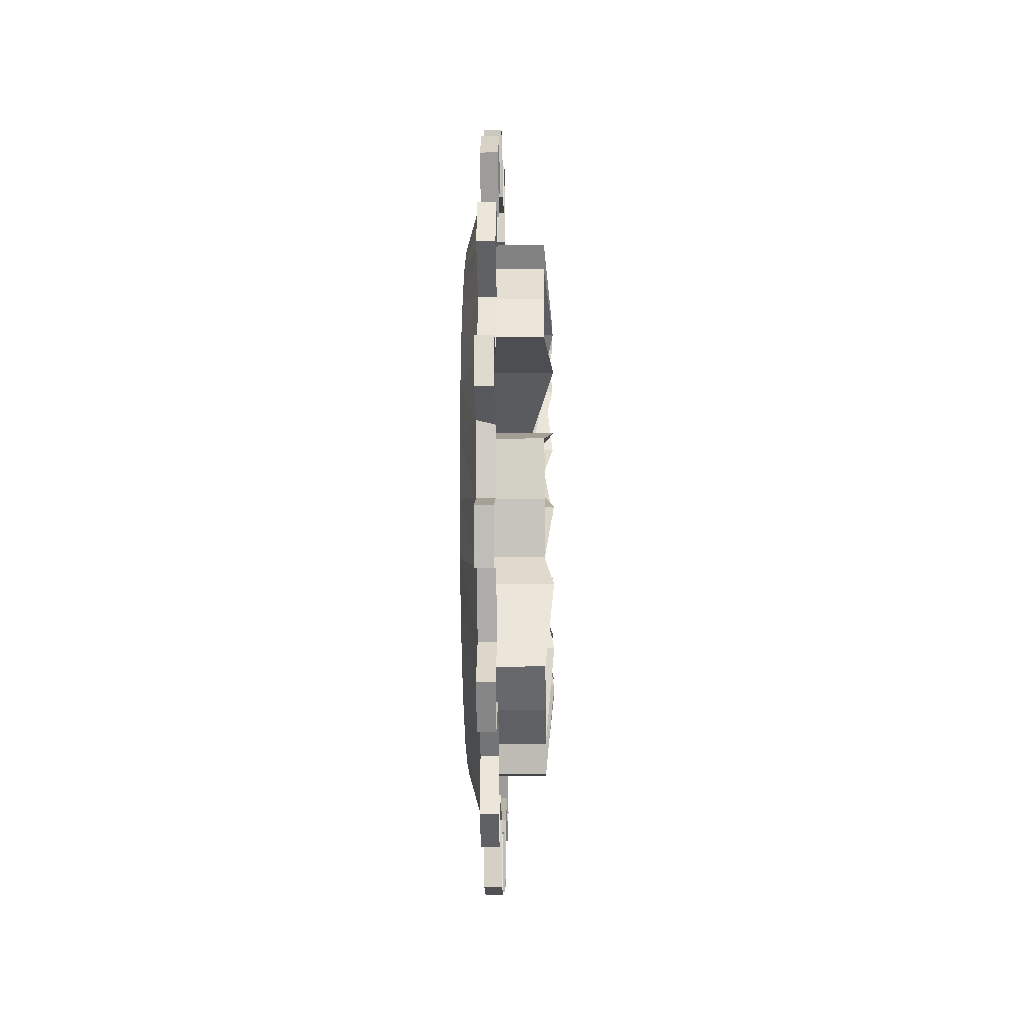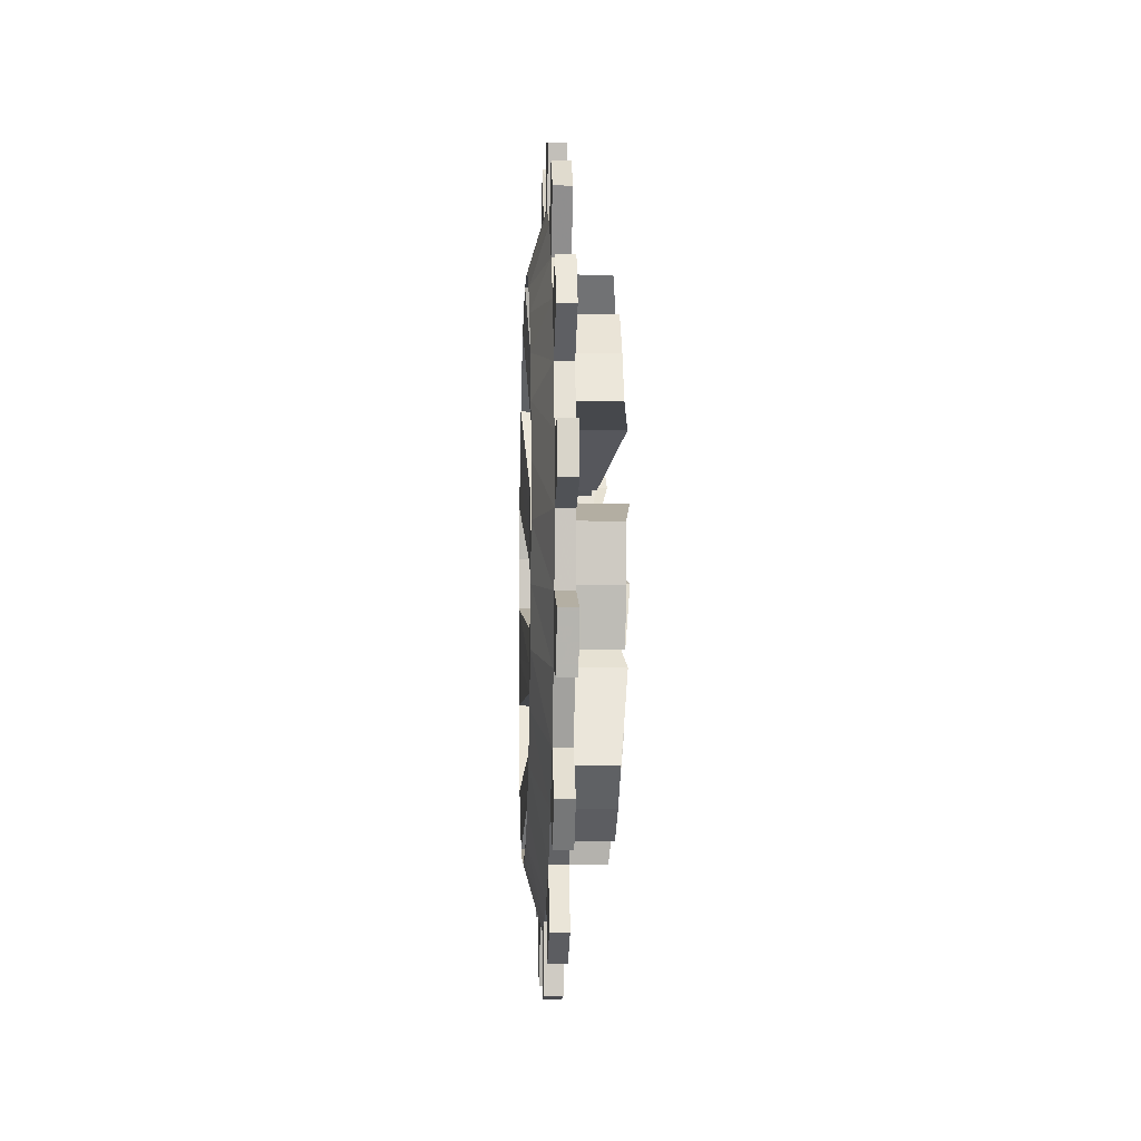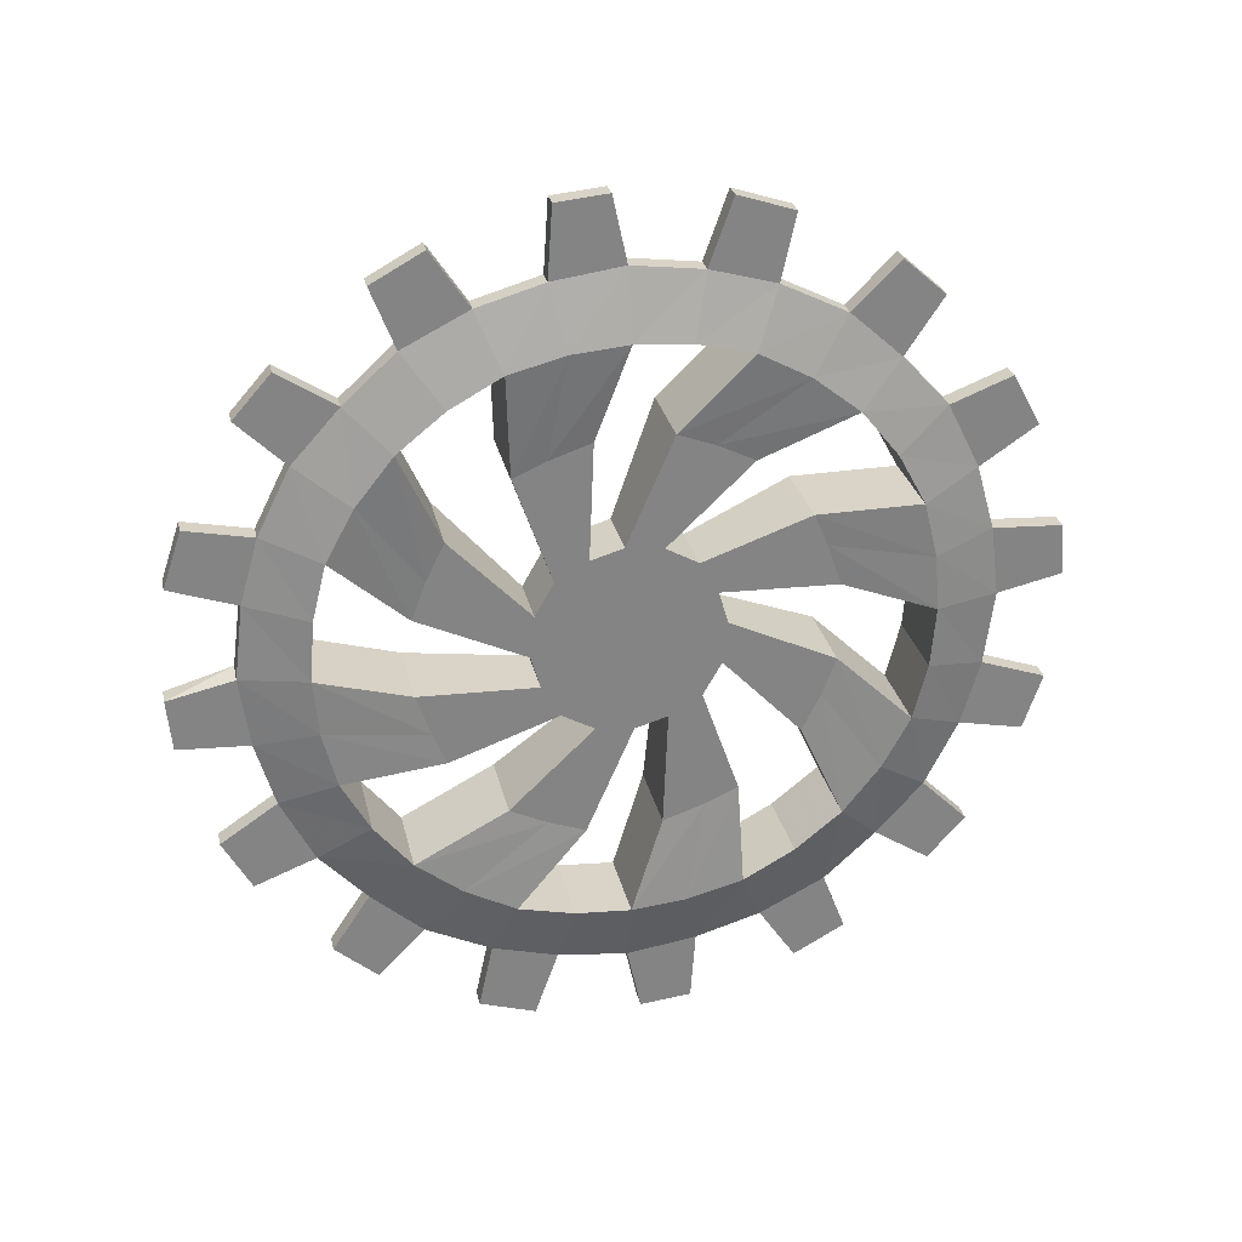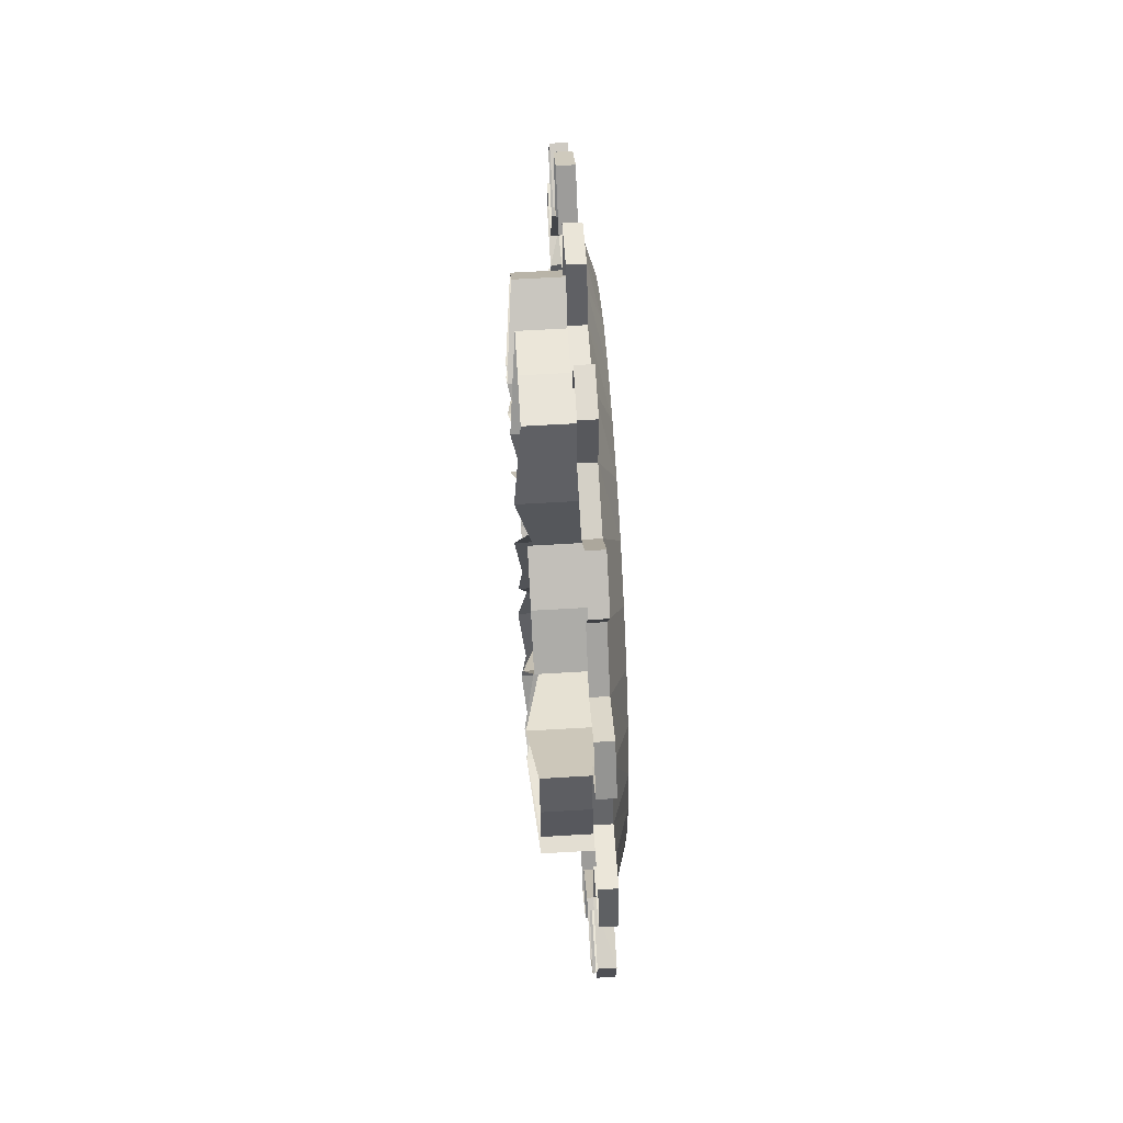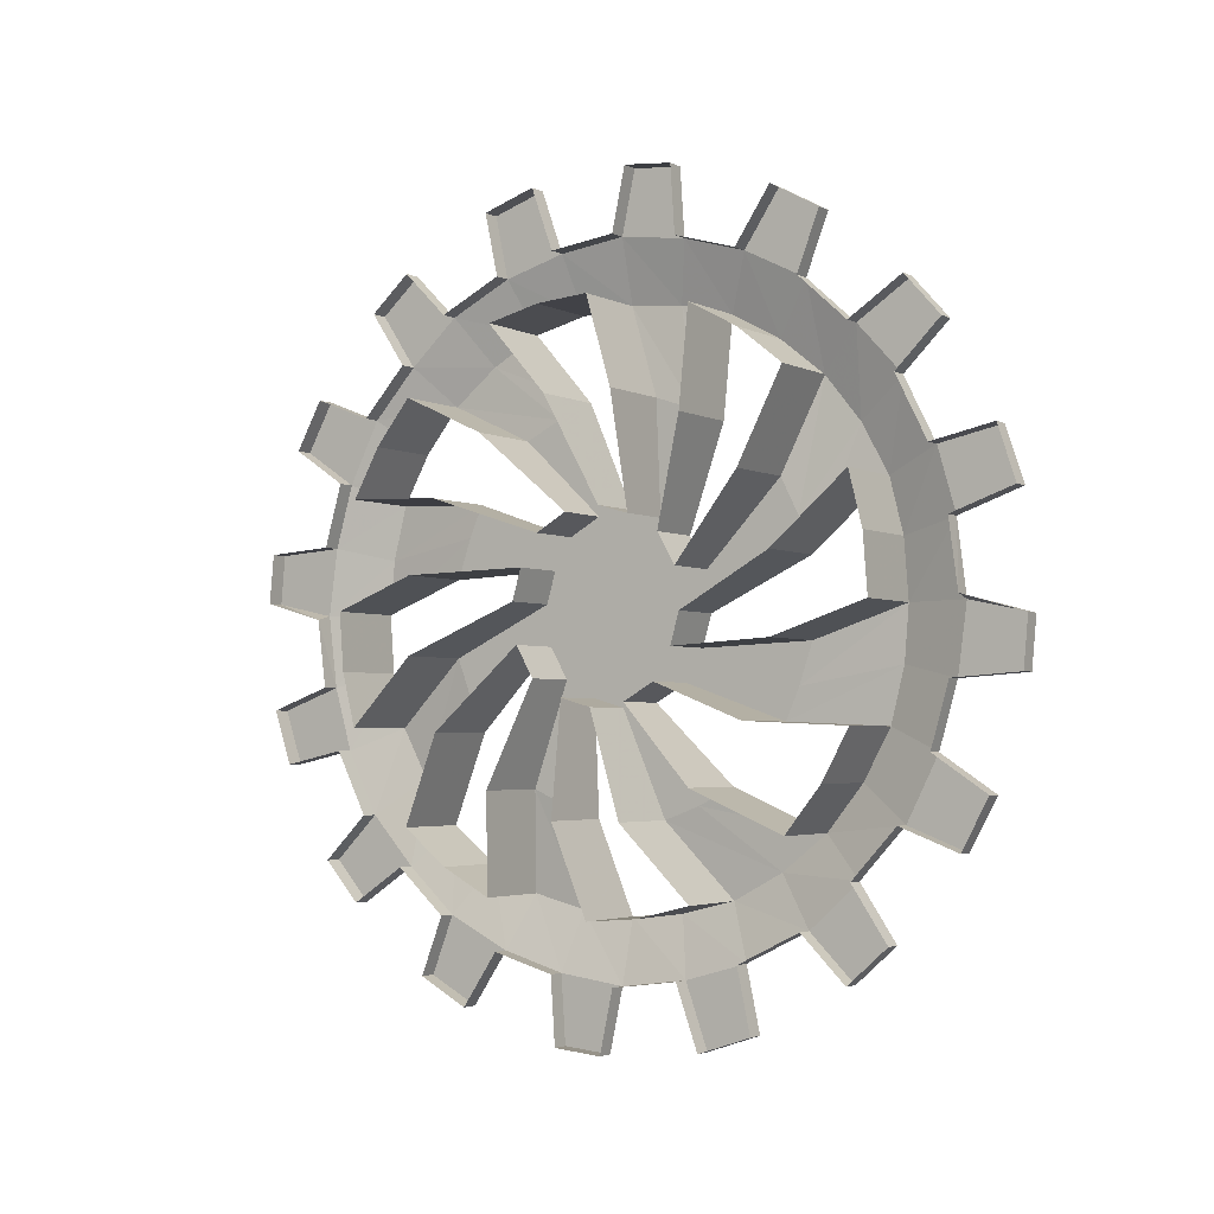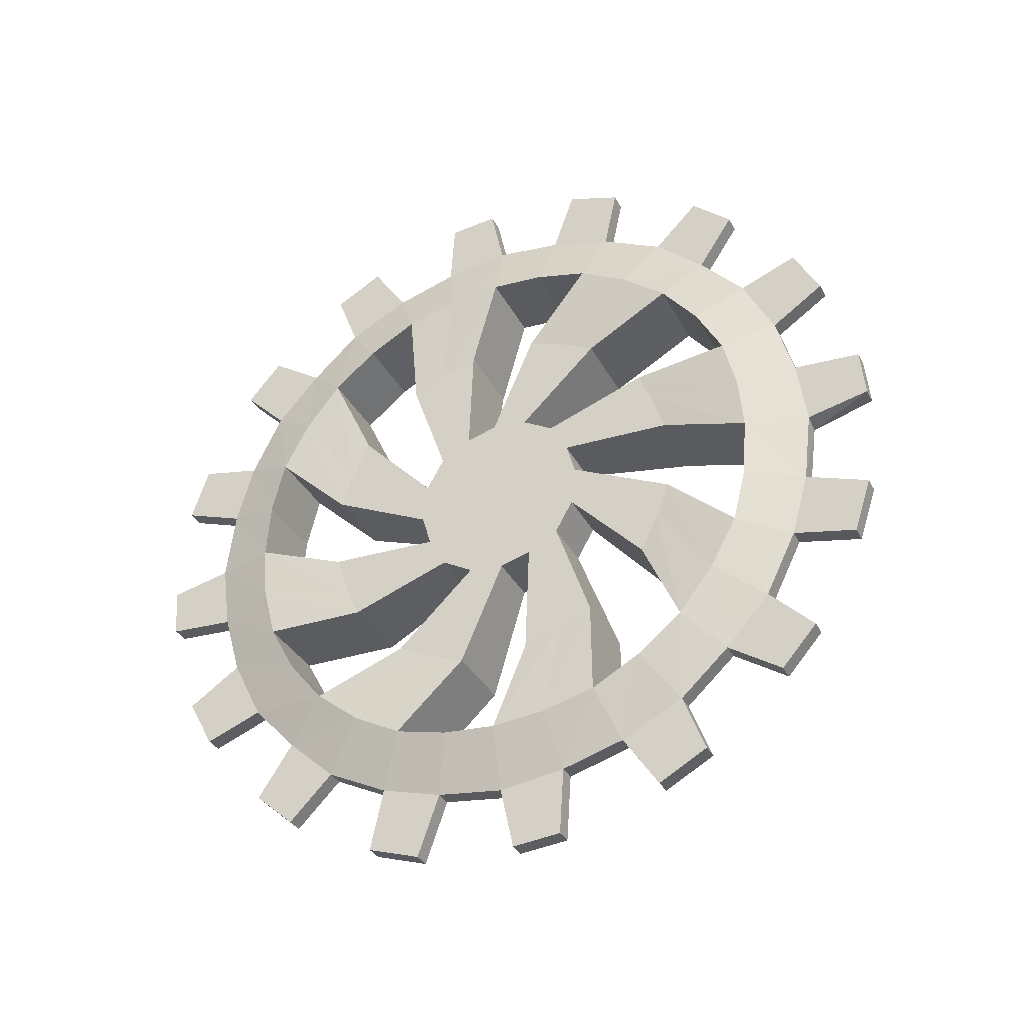
<metadata>
{"format":"obj","ext":"obj","renderer":"f3d","projection":"perspective","resolution":1024,"background":"white","views":[{"elev":-13.9,"azim":-179.0,"up":"+Y"},{"elev":-8.5,"azim":177.7,"up":"+Z"},{"elev":28.9,"azim":77.4,"up":"+Y"},{"elev":65.0,"azim":-3.4,"up":"+Y"},{"elev":-3.2,"azim":-57.7,"up":"+Y"},{"elev":-34.3,"azim":114.6,"up":"+Y"}]}
</metadata>
<code>
o if/72/36
v -73 20 -207
v -73 18 -200
v -60 18 -200
v -60 20 -207
v -78 43 -217
v -60 43 -217
v -76 59 -232
v -58 59 -232
v -76 62 -220
v -58 62 -220
v -76 63 -208
v -58 63 -208
v -78 43 -201
v -60 43 -201
v -60 16 -196
v -60 -19 -216
v -60 -17 -220
v -60 -15 -223
v -60 20 -211
v -60 40 -225
v -58 53 -243
v -62 64 -251
v -62 71 -237
v -62 75 -223
v -62 77 -208
v -58 62 -196
v -60 40 -192
v -60 14 -193
v -60 -21 -209
v -73 -21 -209
v -73 -19 -216
v -60 -44 -215
v -60 -41 -224
v -60 -38 -231
v -78 -38 -231
v -73 -15 -223
v -60 -8 -227
v -60 19 -215
v -60 36 -233
v -58 45 -253
v -62 54 -262
v -62 74 -261
v -66 74 -261
v -66 64 -251
v -66 71 -237
v -62 85 -240
v -62 89 -228
v -66 89 -228
v -66 75 -223
v -66 77 -208
v -62 91 -205
v -62 90 -194
v -62 75 -193
v -58 59 -184
v -60 37 -185
v -78 37 -185
v -73 14 -193
v -60 7 -189
v -60 -20 -201
v -60 -21 -205
v -60 -41 -191
v -60 -44 -199
v -78 -44 -199
v -73 7 -189
v -60 25 -172
v -60 3 -188
v -60 -16 -194
v -73 -16 -194
v -73 -20 -201
v -60 -37 -183
v -58 -46 -163
v -58 -54 -173
v -58 -60 -184
v -76 -60 -184
v -73 -2 -188
v -73 -9 -190
v -60 -9 -190
v -60 -2 -188
v -78 9 -165
v -60 9 -165
v -76 24 -149
v -58 24 -149
v -76 12 -146
v -58 12 -146
v -76 -1 -145
v -58 -1 -145
v -78 -8 -165
v -60 -8 -165
v -60 -13 -192
v -60 17 -168
v -58 35 -155
v -62 43 -144
v -62 29 -137
v -62 15 -133
v -62 -1 -131
v -58 -13 -146
v -60 -17 -168
v -60 -24 -171
v -78 -24 -171
v -73 -8 -227
v -60 -26 -244
v -60 -4 -228
v -60 15 -222
v -73 15 -222
v -73 19 -215
v -78 36 -233
v -76 45 -253
v -58 35 -261
v -62 43 -272
v -66 54 -262
v -62 66 -270
v -66 66 -270
v -73 1 -228
v -73 8 -226
v -60 8 -226
v -60 1 -228
v -78 -10 -251
v -60 -10 -251
v -76 -25 -267
v -58 -25 -267
v -76 -13 -270
v -58 -13 -270
v -76 0 -271
v -58 0 -271
v -78 7 -251
v -60 7 -251
v -60 12 -224
v -60 -18 -248
v -58 -36 -261
v -62 -44 -272
v -62 -30 -279
v -62 -16 -283
v -62 0 -285
v -58 12 -270
v -60 16 -248
v -60 23 -245
v -78 23 -245
v -76 45 -163
v -76 53 -173
v -58 53 -173
v -58 45 -163
v -78 25 -172
v -76 59 -184
v -62 71 -179
v -62 64 -165
v -62 54 -154
v -76 35 -261
v -58 24 -267
v -62 29 -279
v -62 48 -285
v -66 48 -285
v -66 43 -272
v -76 24 -267
v -62 15 -283
v -66 29 -279
v -62 37 -291
v -66 37 -291
v -76 -46 -253
v -76 -54 -243
v -58 -54 -243
v -58 -46 -253
v -78 -26 -244
v -76 -60 -232
v -58 -60 -232
v -62 -72 -237
v -62 -65 -251
v -62 -55 -262
v -76 -64 -208
v -76 -63 -196
v -58 -63 -196
v -58 -64 -208
v -78 -44 -215
v -62 -72 -179
v -62 -76 -193
v -62 -78 -208
v -58 -63 -220
v -76 -46 -163
v -76 -36 -155
v -58 -36 -155
v -78 -37 -183
v -76 -25 -149
v -58 -25 -149
v -62 -30 -137
v -62 -44 -144
v -62 -55 -154
v -62 -65 -165
v -66 -72 -179
v -62 -86 -176
v -62 -90 -188
v -66 -90 -188
v -66 -76 -193
v -66 -78 -208
v -62 -92 -211
v -62 -91 -222
v -62 -76 -223
v -62 -16 -133
v -66 -30 -137
v -62 -38 -125
v -62 -49 -131
v -66 -49 -131
v -66 -44 -144
v -66 -55 -154
v -62 -67 -146
v -62 -75 -155
v -66 -75 -155
v -66 -65 -165
v -66 62 -142
v -62 62 -142
v -66 54 -154
v -66 64 -165
v -66 77 -160
v -62 77 -160
v -62 83 -171
v -66 83 -171
v -66 71 -179
v -66 75 -193
v -66 90 -194
v -66 91 -205
v -62 53 -134
v -66 53 -134
v -66 43 -144
v -66 29 -137
v -62 32 -123
v -62 20 -119
v -66 20 -119
v -66 15 -133
v -66 0 -131
v -62 -4 -117
v -62 -15 -118
v -66 32 -123
v -66 -4 -117
v -66 -15 -118
v -66 -16 -133
v -66 -38 -125
v -66 -67 -146
v -66 -86 -176
v -66 -92 -211
v -66 -91 -222
v -66 -76 -223
v -66 -72 -237
v -66 -84 -245
v -62 -84 -245
v -62 -78 -256
v -66 -78 -256
v -66 -65 -251
v -66 -55 -262
v -62 -63 -274
v -62 -54 -282
v -66 -63 -274
v -66 -54 -282
v -66 -44 -272
v -66 -30 -279
v -62 -33 -293
v -62 -21 -297
v -66 -21 -297
v -66 -16 -283
v -66 -1 -285
v -62 3 -299
v -62 14 -298
v -66 -33 -293
v -66 3 -299
v -66 14 -298
v -66 15 -283
v -66 85 -240
f 1 2 3
f 1 3 4
f 1 4 5
f 5 4 6
f 5 6 7
f 7 6 8
f 7 8 9
f 9 8 10
f 9 10 11
f 11 10 12
f 11 12 13
f 13 12 14
f 13 14 2
f 2 14 3
f 3 14 15
f 3 15 16
f 3 16 4
f 4 16 17
f 4 17 18
f 4 18 19
f 4 19 20
f 4 20 6
f 6 20 21
f 6 21 8
f 8 21 22
f 8 22 23
f 8 23 10
f 10 23 24
f 10 24 12
f 12 24 25
f 12 25 26
f 12 26 27
f 12 27 14
f 14 27 15
f 15 27 28
f 15 28 29
f 15 29 16
f 16 29 30
f 16 30 31
f 16 31 32
f 16 32 17
f 17 32 33
f 17 33 18
f 18 33 34
f 18 34 35
f 18 35 36
f 18 36 37
f 18 37 19
f 19 37 38
f 19 38 39
f 19 39 20
f 20 39 40
f 20 40 21
f 21 40 41
f 21 41 22
f 22 41 42
f 22 42 43
f 22 43 44
f 22 44 45
f 22 45 23
f 23 45 46
f 23 46 47
f 23 47 24
f 24 47 48
f 24 48 49
f 24 49 50
f 24 50 25
f 25 50 51
f 25 51 52
f 25 52 53
f 25 53 26
f 26 53 54
f 26 54 55
f 26 55 27
f 27 55 28
f 28 55 56
f 28 56 57
f 28 57 58
f 28 58 59
f 28 59 60
f 28 60 29
f 29 60 61
f 29 61 62
f 29 62 63
f 29 63 30
f 57 64 58
f 58 64 65
f 58 65 66
f 58 66 59
f 59 66 67
f 59 67 68
f 59 68 69
f 59 69 70
f 59 70 60
f 60 70 61
f 61 70 71
f 61 71 72
f 61 72 62
f 62 72 73
f 62 73 74
f 62 74 63
f 75 76 77
f 75 77 78
f 75 78 79
f 79 78 80
f 79 80 81
f 81 80 82
f 81 82 83
f 83 82 84
f 83 84 85
f 85 84 86
f 85 86 87
f 87 86 88
f 87 88 76
f 76 88 77
f 77 88 89
f 77 89 78
f 78 89 67
f 78 67 66
f 78 66 90
f 78 90 80
f 80 90 91
f 80 91 82
f 82 91 92
f 82 92 93
f 82 93 84
f 84 93 94
f 84 94 86
f 86 94 95
f 86 95 96
f 86 96 97
f 86 97 88
f 88 97 89
f 89 97 67
f 67 97 98
f 67 98 99
f 67 99 68
f 36 100 37
f 37 100 101
f 37 101 102
f 37 102 103
f 37 103 38
f 38 103 104
f 38 104 105
f 38 105 39
f 39 105 106
f 39 106 40
f 40 106 107
f 40 107 108
f 40 108 109
f 40 109 41
f 41 109 110
f 41 110 111
f 41 111 42
f 42 111 43
f 43 111 112
f 112 111 110
f 113 114 115
f 113 115 116
f 113 116 117
f 117 116 118
f 117 118 119
f 119 118 120
f 119 120 121
f 121 120 122
f 121 122 123
f 123 122 124
f 123 124 125
f 125 124 126
f 125 126 114
f 114 126 115
f 115 126 127
f 115 127 116
f 116 127 103
f 116 103 102
f 116 102 128
f 116 128 118
f 118 128 129
f 118 129 120
f 120 129 130
f 120 130 131
f 120 131 122
f 122 131 132
f 122 132 124
f 124 132 133
f 124 133 134
f 124 134 135
f 124 135 126
f 126 135 127
f 127 135 103
f 103 135 136
f 103 136 137
f 103 137 104
f 138 139 140
f 138 140 141
f 138 141 142
f 142 141 65
f 142 65 64
f 139 143 54
f 139 54 140
f 140 54 144
f 140 144 145
f 140 145 141
f 141 145 146
f 141 146 91
f 141 91 90
f 141 90 65
f 65 90 66
f 107 147 108
f 108 147 148
f 108 148 149
f 108 149 109
f 109 149 150
f 109 150 151
f 109 151 152
f 109 152 110
f 147 153 148
f 148 153 136
f 148 136 134
f 148 134 154
f 148 154 149
f 149 154 155
f 149 155 156
f 149 156 150
f 150 156 151
f 151 156 157
f 157 156 155
f 158 159 160
f 158 160 161
f 158 161 162
f 162 161 101
f 162 101 100
f 159 163 164
f 159 164 160
f 160 164 165
f 160 165 166
f 160 166 161
f 161 166 167
f 161 167 129
f 161 129 128
f 161 128 101
f 101 128 102
f 168 169 170
f 168 170 171
f 168 171 172
f 172 171 32
f 172 32 31
f 169 74 73
f 169 73 170
f 170 73 173
f 170 173 174
f 170 174 171
f 171 174 175
f 171 175 176
f 171 176 33
f 171 33 32
f 177 178 179
f 177 179 71
f 177 71 180
f 180 71 70
f 180 70 69
f 178 181 182
f 178 182 179
f 179 182 183
f 179 183 184
f 179 184 71
f 71 184 185
f 71 185 72
f 72 185 186
f 72 186 73
f 73 186 173
f 173 186 187
f 173 187 188
f 173 188 189
f 173 189 174
f 174 189 190
f 174 190 191
f 174 191 192
f 174 192 175
f 175 192 193
f 175 193 194
f 175 194 195
f 175 195 176
f 176 195 164
f 176 164 34
f 176 34 33
f 181 99 98
f 181 98 182
f 182 98 96
f 182 96 196
f 182 196 183
f 183 196 197
f 183 197 198
f 183 198 199
f 183 199 184
f 184 199 200
f 184 200 201
f 184 201 202
f 184 202 185
f 185 202 203
f 185 203 204
f 185 204 186
f 186 204 205
f 186 205 206
f 186 206 187
f 163 35 34
f 163 34 164
f 153 137 136
f 143 56 55
f 143 55 54
f 207 208 209
f 209 208 146
f 209 146 145
f 209 145 210
f 210 145 211
f 211 145 212
f 211 212 213
f 211 213 214
f 214 213 215
f 215 213 144
f 215 144 53
f 215 53 216
f 216 53 217
f 217 53 52
f 217 52 51
f 217 51 218
f 218 51 50
f 146 208 219
f 146 219 92
f 146 92 91
f 92 219 220
f 92 220 221
f 92 221 222
f 92 222 93
f 93 222 223
f 93 223 224
f 93 224 94
f 94 224 225
f 94 225 226
f 94 226 227
f 94 227 95
f 95 227 228
f 95 228 229
f 95 229 196
f 95 196 96
f 222 230 223
f 223 230 225
f 223 225 224
f 227 231 228
f 228 231 232
f 228 232 229
f 229 232 196
f 196 232 233
f 196 233 197
f 197 234 198
f 198 234 200
f 198 200 199
f 202 235 203
f 203 235 205
f 203 205 204
f 187 236 188
f 188 236 190
f 188 190 189
f 192 237 193
f 193 237 238
f 193 238 194
f 194 238 195
f 195 238 239
f 195 239 240
f 195 240 165
f 195 165 164
f 240 241 242
f 240 242 165
f 165 242 243
f 165 243 166
f 166 243 244
f 166 244 245
f 166 245 246
f 166 246 167
f 167 246 247
f 167 247 248
f 167 248 130
f 167 130 129
f 246 249 247
f 247 249 250
f 247 250 248
f 248 250 130
f 130 250 251
f 130 251 252
f 130 252 131
f 131 252 253
f 131 253 254
f 131 254 132
f 132 254 255
f 132 255 256
f 132 256 257
f 132 257 133
f 133 257 258
f 133 258 259
f 133 259 154
f 133 154 134
f 252 260 253
f 253 260 255
f 253 255 254
f 257 261 258
f 258 261 262
f 258 262 259
f 259 262 154
f 154 262 263
f 154 263 155
f 45 264 46
f 46 264 48
f 46 48 47
f 144 213 212
f 144 212 145
f 53 144 54
f 98 97 96
f 136 135 134
f 242 241 244
f 242 244 243
f 219 208 220
f 220 208 207

</code>
